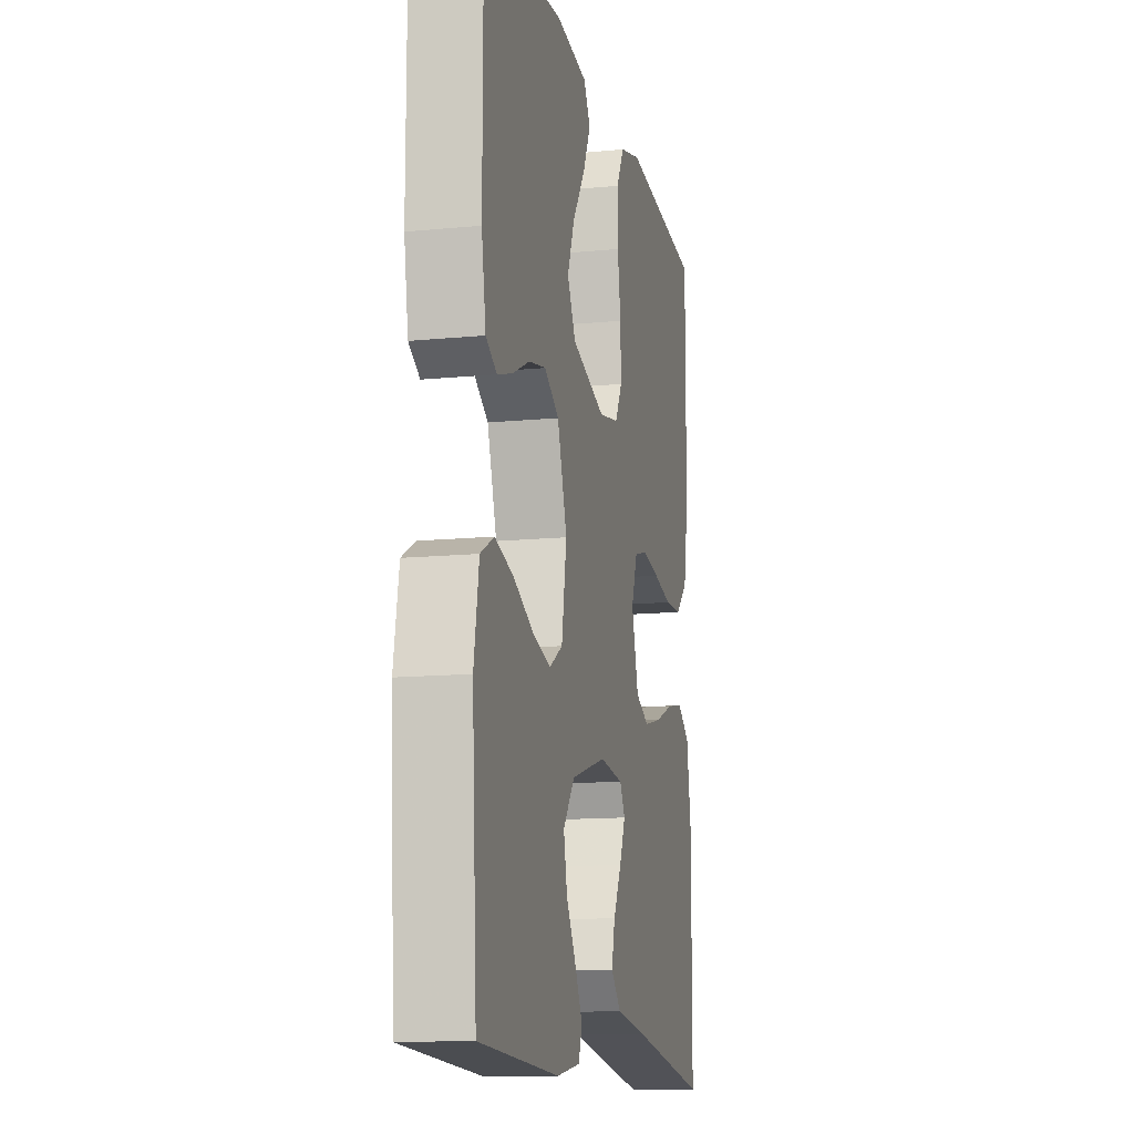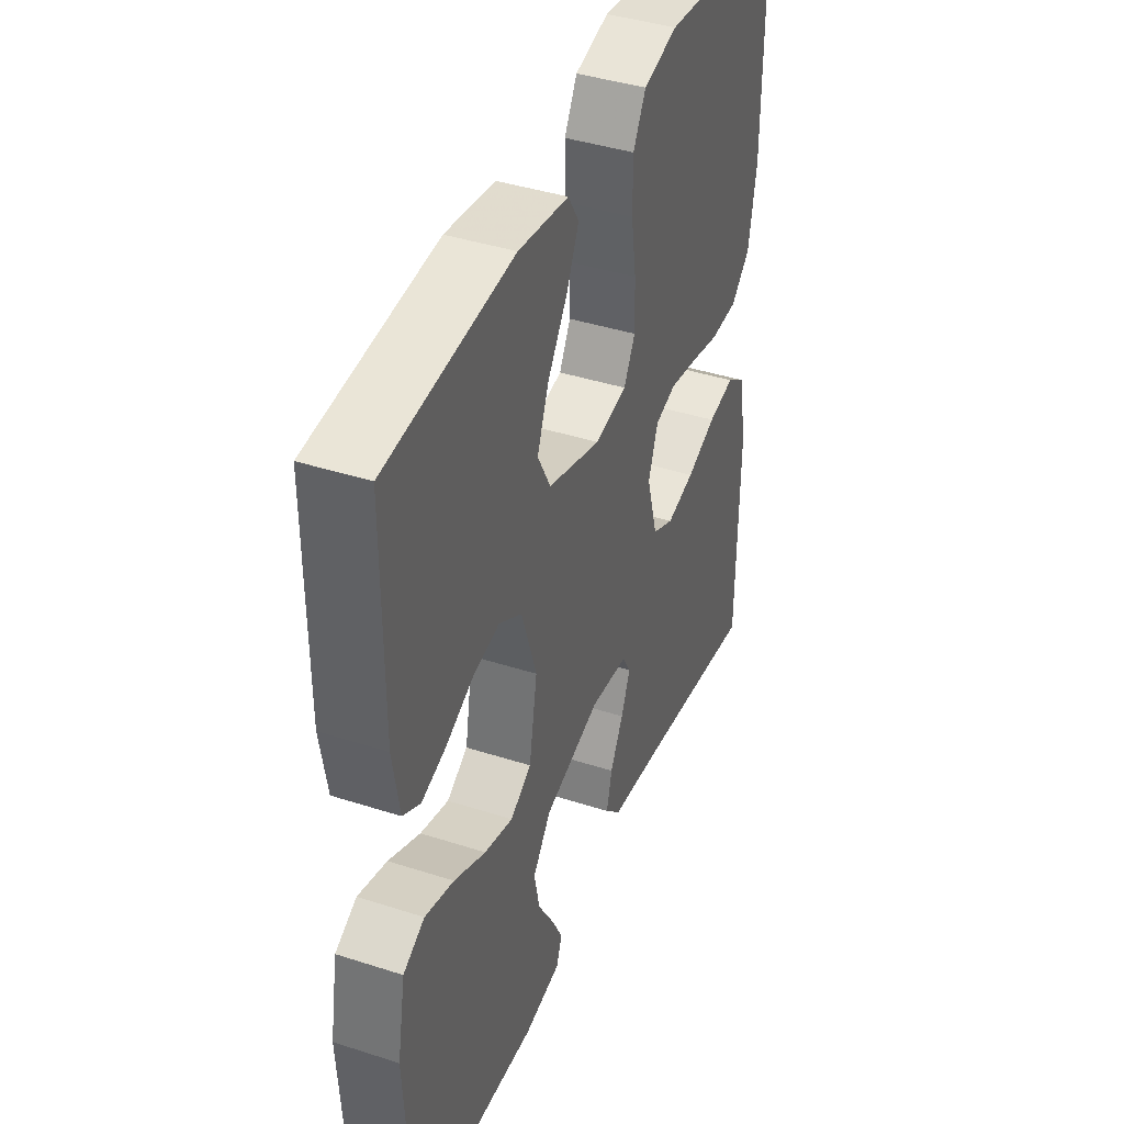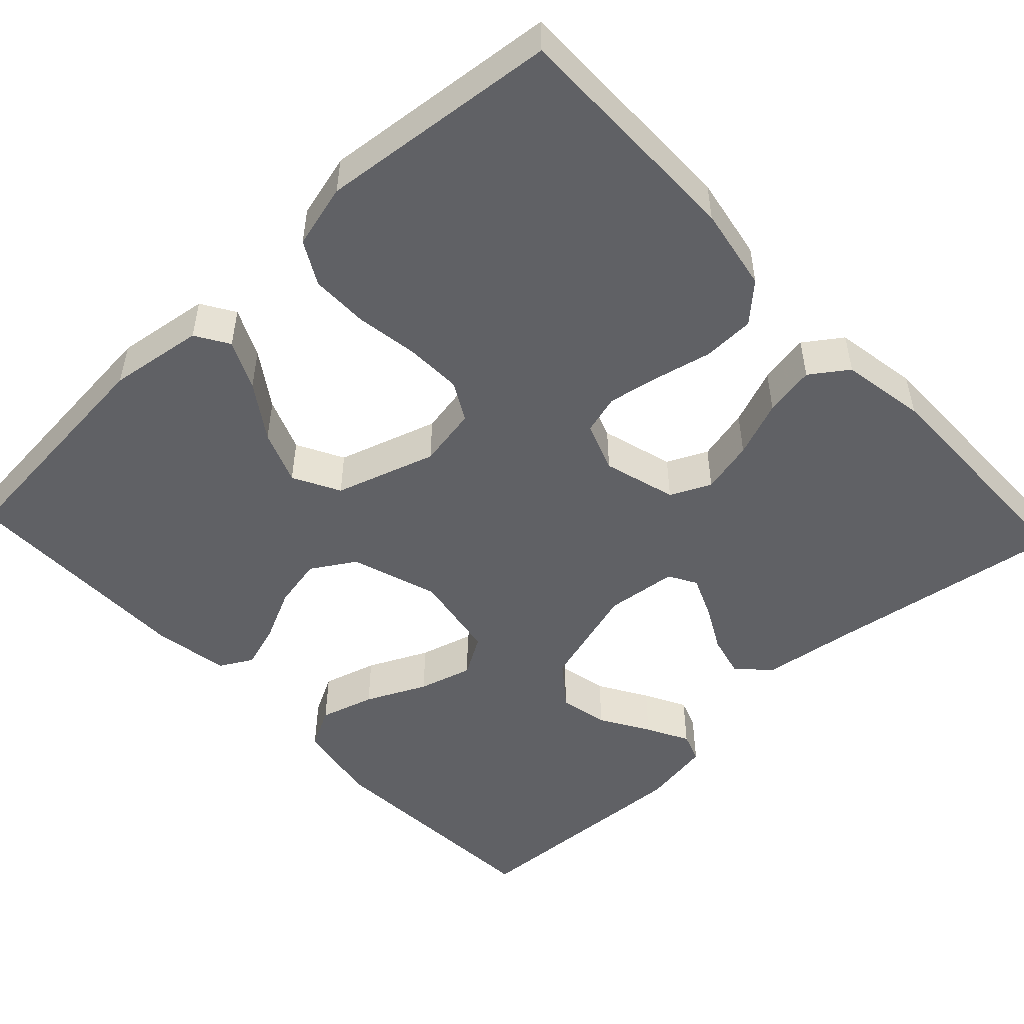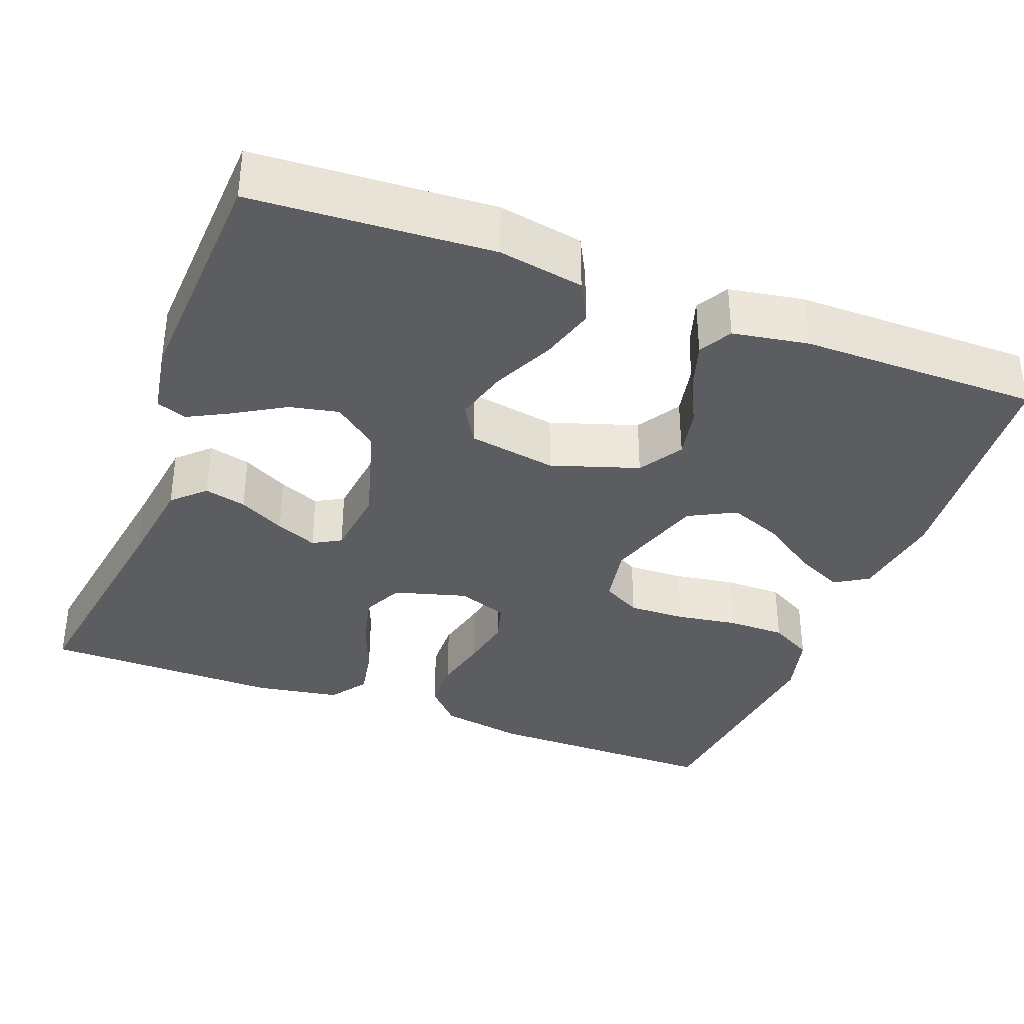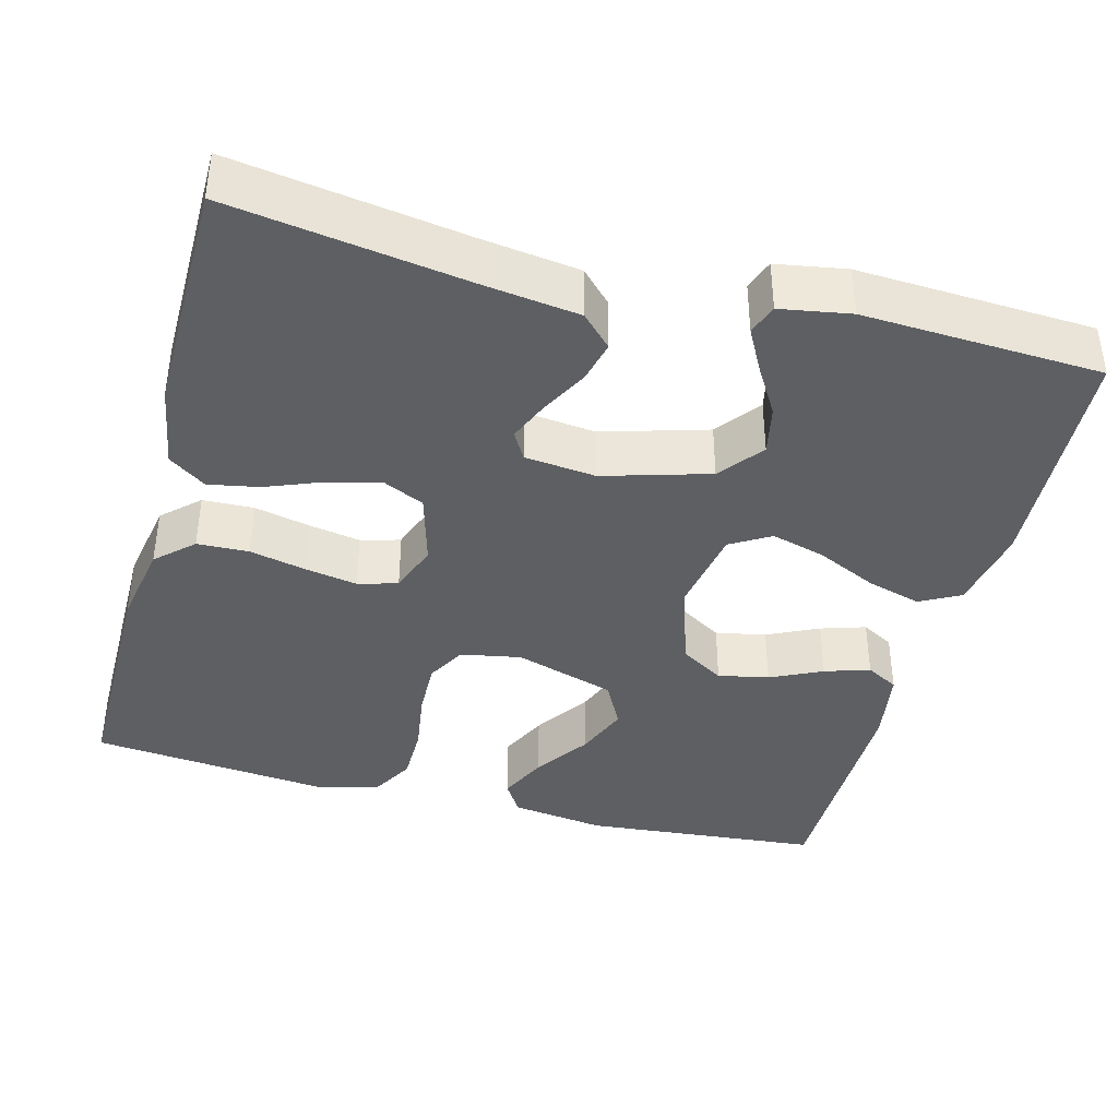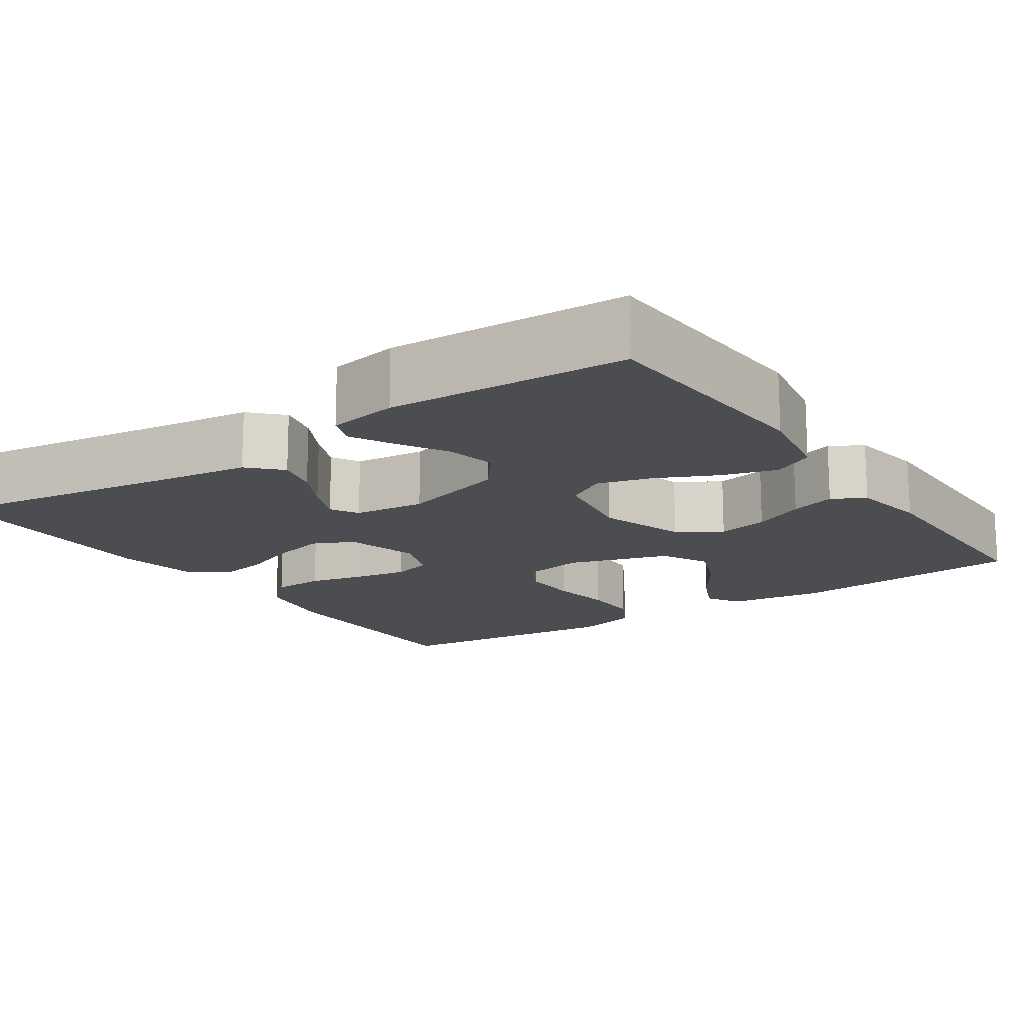
<metadata>
{"format":"obj","ext":"obj","renderer":"f3d","projection":"perspective","resolution":1024,"background":"white","views":[{"elev":-13.0,"azim":-77.3,"up":"+Z"},{"elev":40.9,"azim":-68.5,"up":"+Z"},{"elev":-50.0,"azim":43.2,"up":"+Y"},{"elev":-35.7,"azim":-110.8,"up":"+Y"},{"elev":-39.5,"azim":165.2,"up":"+Y"},{"elev":-15.9,"azim":-145.8,"up":"+Y"}]}
</metadata>
<code>
v -0.5 0.07 -0.5
v -0.518 0.07 -0.2
v -0.499 0.07 -0.093
v -0.448 0.07 -0.066
v -0.379 0.07 -0.086
v -0.303 0.07 -0.122
v -0.235 0.07 -0.141
v -0.185 0.07 -0.111
v -0.166 0.07 0
v -0.202 0.07 0.11
v -0.257 0.07 0.144
v -0.321 0.07 0.131
v -0.386 0.07 0.1
v -0.443 0.07 0.082
v -0.484 0.07 0.105
v -0.5 0.07 0.2
v -0.5 0.07 0.5
v -0.2 0.07 0.527
v -0.081 0.07 0.51
v -0.055 0.07 0.468
v -0.084 0.07 0.407
v -0.131 0.07 0.338
v -0.158 0.07 0.27
v -0.127 0.07 0.211
v 0 0.07 0.171
v 0.076 0.07 0.185
v 0.103 0.07 0.234
v 0.101 0.07 0.305
v 0.089 0.07 0.383
v 0.089 0.07 0.456
v 0.119 0.07 0.51
v 0.2 0.07 0.531
v 0.5 0.07 0.5
v 0.499 0.07 0.2
v 0.48 0.07 0.094
v 0.434 0.07 0.051
v 0.369 0.07 0.049
v 0.298 0.07 0.065
v 0.232 0.07 0.077
v 0.182 0.07 0.063
v 0.159 0.07 0
v 0.185 0.07 -0.092
v 0.236 0.07 -0.116
v 0.303 0.07 -0.1
v 0.374 0.07 -0.072
v 0.438 0.07 -0.06
v 0.485 0.07 -0.093
v 0.503 0.07 -0.2
v 0.5 0.07 -0.5
v 0.2 0.07 -0.454
v 0.082 0.07 -0.438
v 0.044 0.07 -0.399
v 0.057 0.07 -0.346
v 0.088 0.07 -0.288
v 0.11 0.07 -0.236
v 0.09 0.07 -0.201
v 0 0.07 -0.191
v -0.133 0.07 -0.23
v -0.176 0.07 -0.285
v -0.163 0.07 -0.347
v -0.126 0.07 -0.409
v -0.098 0.07 -0.462
v -0.112 0.07 -0.5
v -0.2 0.07 -0.515
v -0.5 0 -0.5
v -0.518 0 -0.2
v -0.499 0 -0.093
v -0.448 0 -0.066
v -0.379 0 -0.086
v -0.303 0 -0.122
v -0.235 0 -0.141
v -0.185 0 -0.111
v -0.166 0 0
v -0.202 0 0.11
v -0.257 0 0.144
v -0.321 0 0.131
v -0.386 0 0.1
v -0.443 0 0.082
v -0.484 0 0.105
v -0.5 0 0.2
v -0.5 0 0.5
v -0.2 0 0.527
v -0.081 0 0.51
v -0.055 0 0.468
v -0.084 0 0.407
v -0.131 0 0.338
v -0.158 0 0.27
v -0.127 0 0.211
v 0 0 0.171
v 0.076 0 0.185
v 0.103 0 0.234
v 0.101 0 0.305
v 0.089 0 0.383
v 0.089 0 0.456
v 0.119 0 0.51
v 0.2 0 0.531
v 0.5 0 0.5
v 0.499 0 0.2
v 0.48 0 0.094
v 0.434 0 0.051
v 0.369 0 0.049
v 0.298 0 0.065
v 0.232 0 0.077
v 0.182 0 0.063
v 0.159 0 0
v 0.185 0 -0.092
v 0.236 0 -0.116
v 0.303 0 -0.1
v 0.374 0 -0.072
v 0.438 0 -0.06
v 0.485 0 -0.093
v 0.503 0 -0.2
v 0.5 0 -0.5
v 0.2 0 -0.454
v 0.082 0 -0.438
v 0.044 0 -0.399
v 0.057 0 -0.346
v 0.088 0 -0.288
v 0.11 0 -0.236
v 0.09 0 -0.201
v 0 0 -0.191
v -0.133 0 -0.23
v -0.176 0 -0.285
v -0.163 0 -0.347
v -0.126 0 -0.409
v -0.098 0 -0.462
v -0.112 0 -0.5
v -0.2 0 -0.515
f 4 5 6
f 3 4 6
f 2 3 6
f 1 2 6
f 64 1 6
f 63 64 6
f 62 63 6
f 61 62 6
f 60 61 6
f 59 60 6 7
f 58 59 7 8
f 57 58 8 9
f 56 57 9 10
f 52 53 54
f 51 52 54
f 50 51 54
f 50 54 55
f 49 50 55
f 48 49 55
f 47 48 55
f 46 47 55
f 45 46 55
f 44 45 55
f 43 44 55 56
f 36 37 38
f 35 36 38
f 34 35 38
f 33 34 38
f 32 33 38
f 31 32 38
f 30 31 38
f 29 30 38
f 28 29 38
f 27 28 38 39
f 26 27 39 40
f 20 21 22
f 19 20 22
f 18 19 22
f 17 18 22
f 16 17 22
f 15 16 22
f 14 15 22
f 13 14 22
f 12 13 22
f 11 12 22 23
f 10 11 23 24
f 42 43 56
f 10 24 25
f 56 10 25
f 42 56 25
f 41 42 25
f 25 26 40 41
f 70 69 68
f 70 68 67
f 70 67 66
f 70 66 65
f 70 65 128
f 70 128 127
f 70 127 126
f 70 126 125
f 70 125 124
f 71 70 124 123
f 72 71 123 122
f 73 72 122 121
f 74 73 121 120
f 118 117 116
f 118 116 115
f 118 115 114
f 119 118 114
f 119 114 113
f 119 113 112
f 119 112 111
f 119 111 110
f 119 110 109
f 119 109 108
f 120 119 108 107
f 102 101 100
f 102 100 99
f 102 99 98
f 102 98 97
f 102 97 96
f 102 96 95
f 102 95 94
f 102 94 93
f 102 93 92
f 103 102 92 91
f 104 103 91 90
f 86 85 84
f 86 84 83
f 86 83 82
f 86 82 81
f 86 81 80
f 86 80 79
f 86 79 78
f 86 78 77
f 86 77 76
f 87 86 76 75
f 88 87 75 74
f 120 107 106
f 89 88 74
f 89 74 120
f 89 120 106
f 89 106 105
f 105 104 90 89
f 1 65 66 2
f 2 66 67 3
f 3 67 68 4
f 4 68 69 5
f 5 69 70 6
f 6 70 71 7
f 7 71 72 8
f 8 72 73 9
f 9 73 74 10
f 10 74 75 11
f 11 75 76 12
f 12 76 77 13
f 13 77 78 14
f 14 78 79 15
f 15 79 80 16
f 16 80 81 17
f 17 81 82 18
f 18 82 83 19
f 19 83 84 20
f 20 84 85 21
f 21 85 86 22
f 22 86 87 23
f 23 87 88 24
f 24 88 89 25
f 25 89 90 26
f 26 90 91 27
f 27 91 92 28
f 28 92 93 29
f 29 93 94 30
f 30 94 95 31
f 31 95 96 32
f 32 96 97 33
f 33 97 98 34
f 34 98 99 35
f 35 99 100 36
f 36 100 101 37
f 37 101 102 38
f 38 102 103 39
f 39 103 104 40
f 40 104 105 41
f 41 105 106 42
f 42 106 107 43
f 43 107 108 44
f 44 108 109 45
f 45 109 110 46
f 46 110 111 47
f 47 111 112 48
f 48 112 113 49
f 49 113 114 50
f 50 114 115 51
f 51 115 116 52
f 52 116 117 53
f 53 117 118 54
f 54 118 119 55
f 55 119 120 56
f 56 120 121 57
f 57 121 122 58
f 58 122 123 59
f 59 123 124 60
f 60 124 125 61
f 61 125 126 62
f 62 126 127 63
f 63 127 128 64
f 64 128 65 1

</code>
